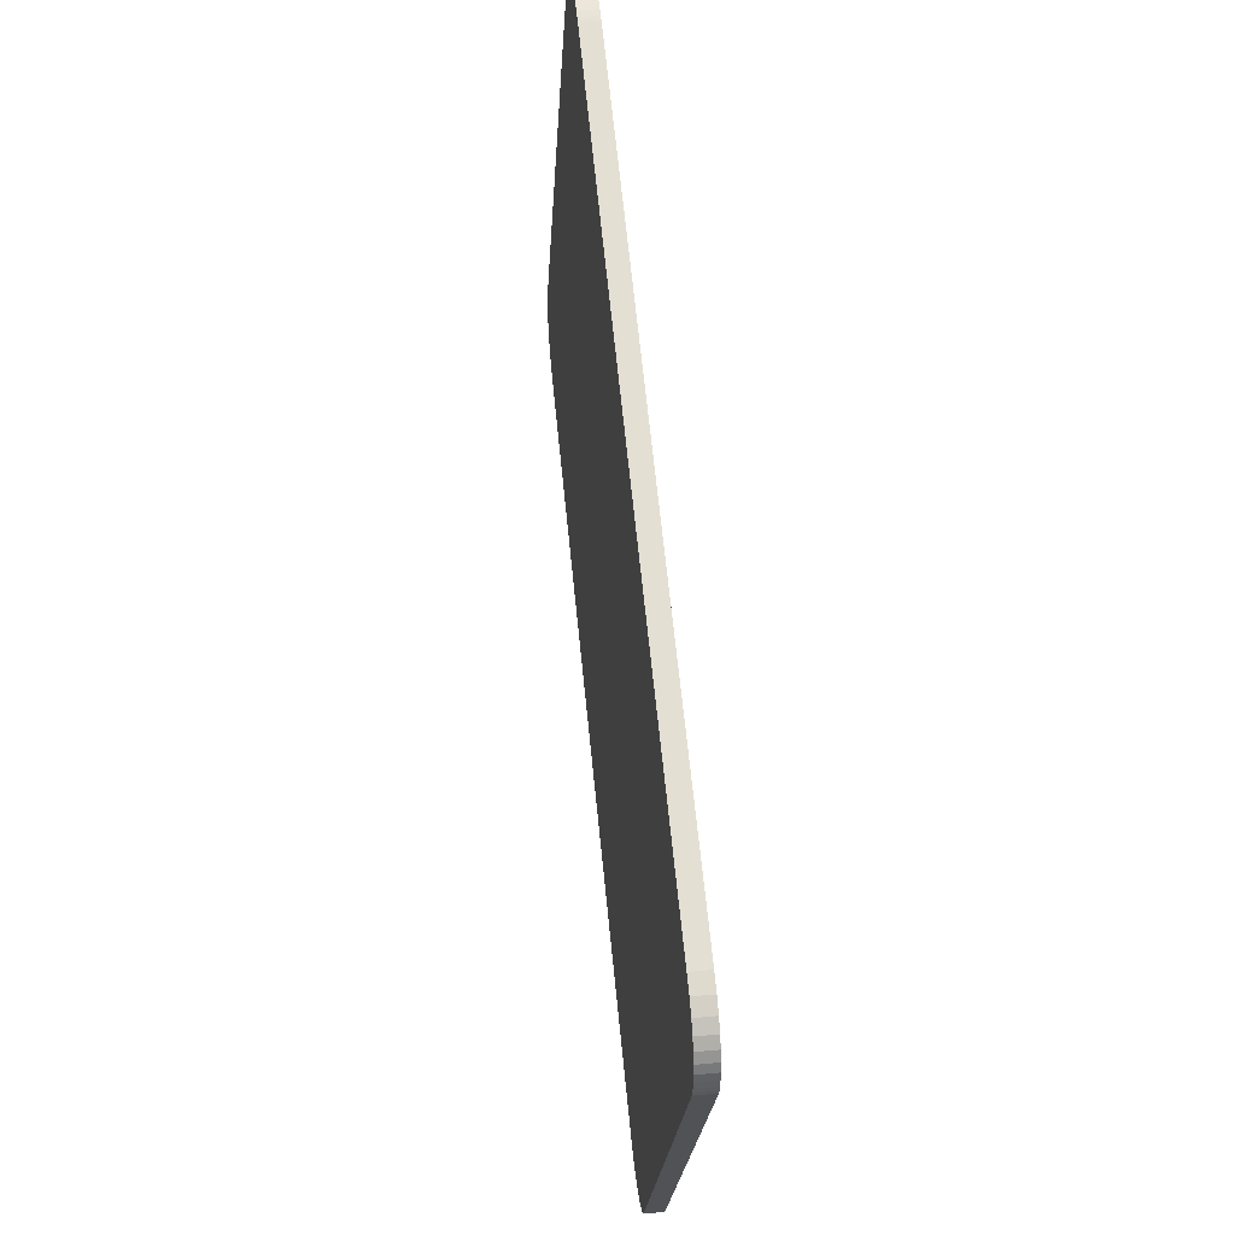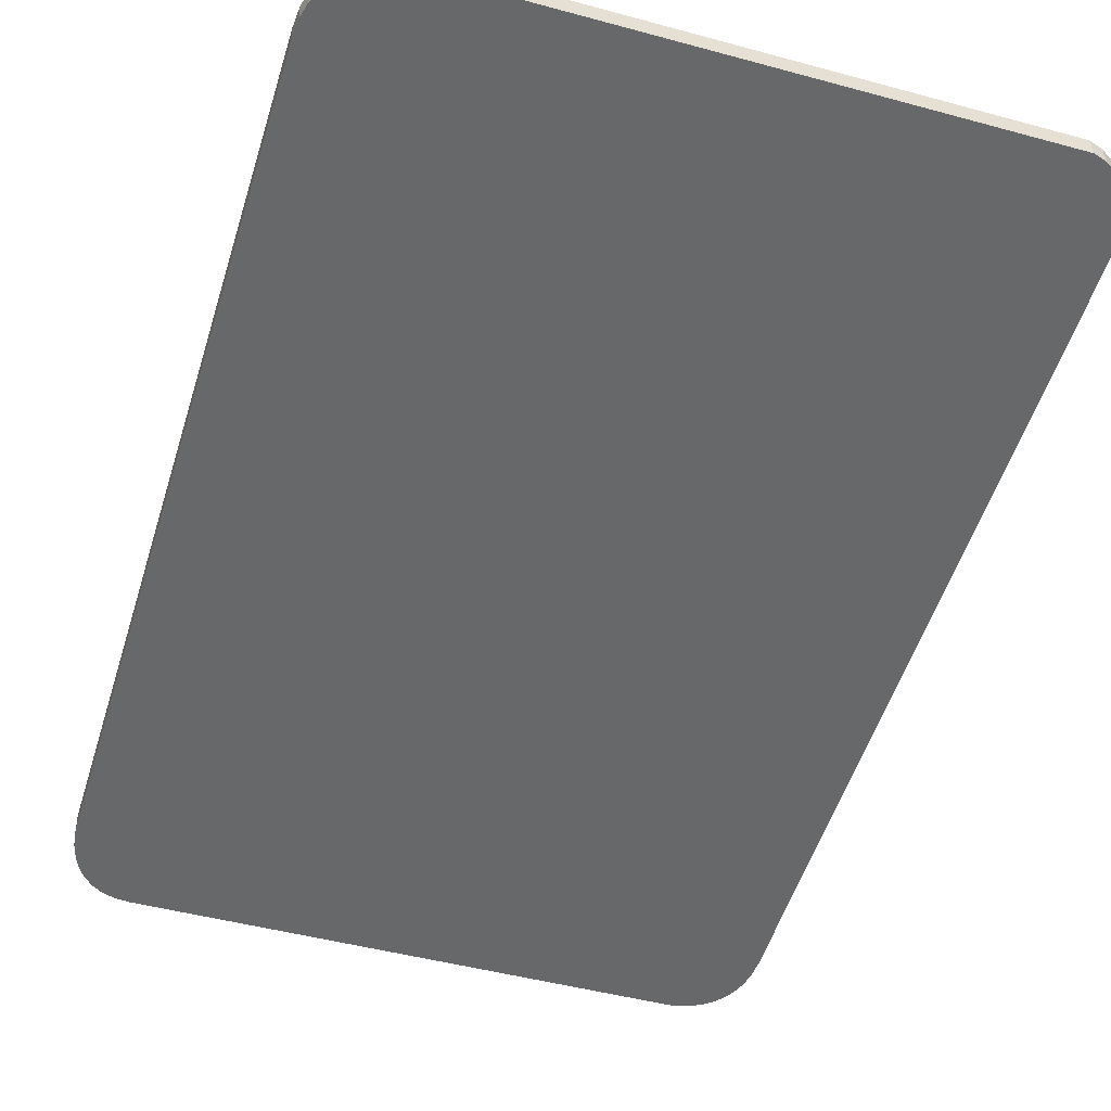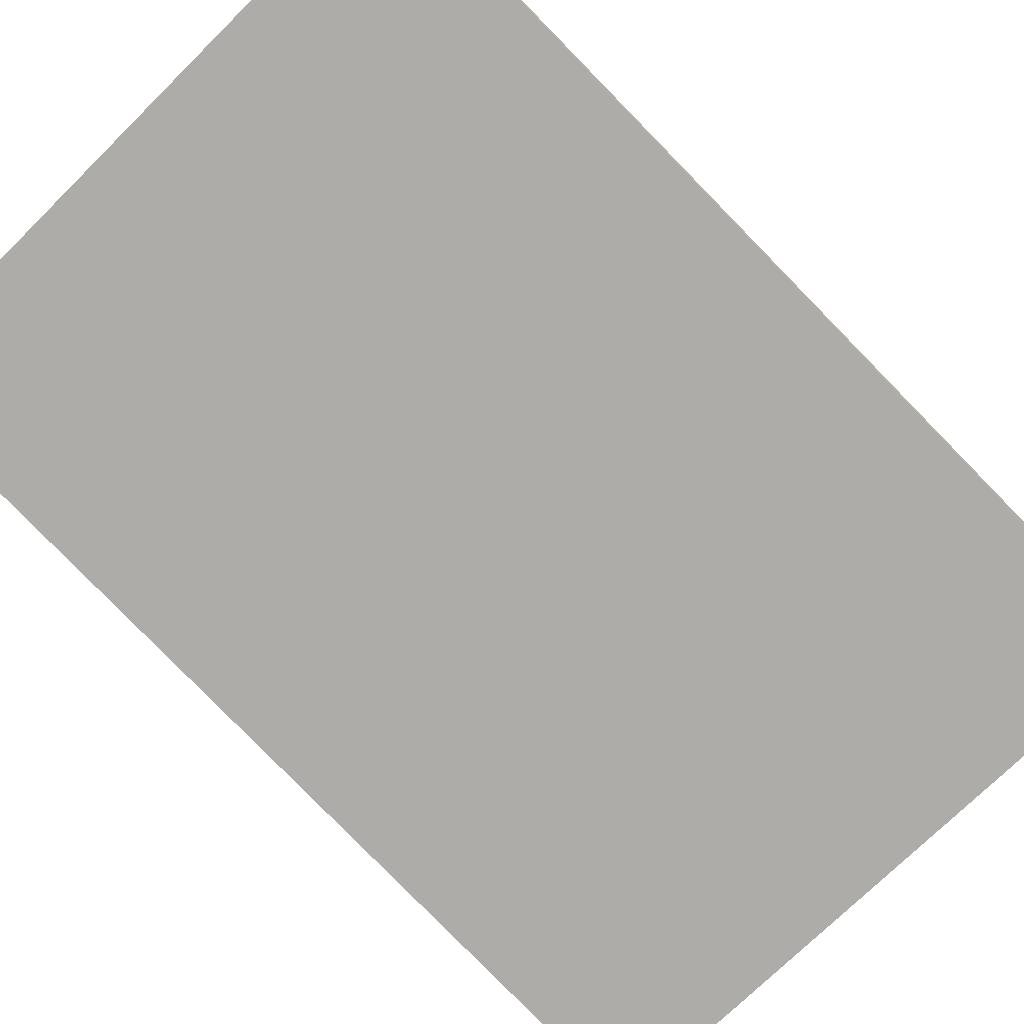
<metadata>
{"format":"obj","ext":"obj","renderer":"f3d","projection":"perspective","resolution":1024,"background":"white","views":[{"elev":-21.1,"azim":-93.2,"up":"+Y"},{"elev":-46.6,"azim":-18.2,"up":"+Z"},{"elev":-73.3,"azim":43.7,"up":"+Z"}]}
</metadata>
<code>
o BM_pantherLid
v 40.02 97.42 -105.2
v 39.23 97.55 -105.2
v 38.71 97.61 -105.2
v 38.71 97.91 -102.3
v 38.71 97.61 -105.2
v 39.23 97.55 -105.2
v 40.02 97.42 -105.2
v 40.02 97.71 -102.3
v 39.23 97.55 -105.2
v 41 97.15 -105.2
v 41.01 97.45 -102.3
v 40.02 97.42 -105.2
v 42.12 96.73 -105.1
v 42.12 97.03 -102.2
v 41 97.15 -105.2
v 39.24 97.85 -102.3
v 38.71 97.91 -102.3
v 39.23 97.55 -105.2
v 40.02 97.71 -102.3
v 39.24 97.85 -102.3
v 39.23 97.55 -105.2
v 41.01 97.45 -102.3
v 40.02 97.71 -102.3
v 40.02 97.42 -105.2
v 42.12 97.03 -102.2
v 41.01 97.45 -102.3
v 41 97.15 -105.2
v 43.3 96.11 -105.1
v 43.3 96.41 -102.2
v 42.12 96.73 -105.1
v 38.71 97.91 -102.3
v 39.24 97.85 -102.3
v 40.02 97.71 -102.3
v 43.3 96.41 -102.2
v 42.12 97.03 -102.2
v 42.12 96.73 -105.1
v 46.53 92.67 -104.7
v 43.3 96.11 -105.1
v 42.12 96.73 -105.1
v 44.47 95.25 -105
v 44.47 95.55 -102.1
v 43.3 96.11 -105.1
v 40.02 97.42 -105.2
v 38.71 97.61 -105.2
v 47.29 90.87 -104.6
v 44.47 95.55 -102.1
v 43.3 96.41 -102.2
v 43.3 96.11 -105.1
v 47.29 90.87 -104.6
v 41 97.15 -105.2
v 40.02 97.42 -105.2
v 47.29 90.87 -104.6
v 42.12 96.73 -105.1
v 41 97.15 -105.2
v 46.53 92.67 -104.7
v 44.47 95.25 -105
v 43.3 96.11 -105.1
v 42.12 97.03 -102.2
v 43.3 96.41 -102.2
v 44.47 95.55 -102.1
v 46.54 92.97 -101.8
v 40.02 97.71 -102.3
v 41.01 97.45 -102.3
v 45.57 94.12 -104.9
v 45.58 94.42 -102
v 44.47 95.25 -105
v 46.54 92.97 -101.8
v 41.01 97.45 -102.3
v 42.12 97.03 -102.2
v 46.53 92.67 -104.7
v 45.57 94.12 -104.9
v 44.47 95.25 -105
v 45.58 94.42 -102
v 44.47 95.55 -102.1
v 44.47 95.25 -105
v 42.12 97.03 -102.2
v 44.47 95.55 -102.1
v 46.54 92.97 -101.8
v 42.12 96.73 -105.1
v 47.29 90.87 -104.6
v 46.53 92.67 -104.7
v 47.78 88.98 -101.4
v 38.71 97.91 -102.3
v 40.02 97.71 -102.3
v 46.54 92.97 -101.8
v 45.58 94.42 -102
v 45.57 94.12 -104.9
v 46.53 92.67 -104.7
v 46.54 92.97 -101.8
v 45.57 94.12 -104.9
v 44.47 95.55 -102.1
v 45.58 94.42 -102
v 46.54 92.97 -101.8
v 38.71 97.91 -102.3
v -38.29 99.34 -102.3
v 38.71 97.61 -105.2
v 40.02 97.71 -102.3
v 46.54 92.97 -101.8
v 47.3 91.17 -101.6
v 38.71 97.61 -105.2
v 47.77 88.68 -104.3
v 47.29 90.87 -104.6
v 46.54 92.97 -101.8
v 46.53 92.67 -104.7
v 47.29 90.87 -104.6
v 40.02 97.71 -102.3
v 47.3 91.17 -101.6
v 47.78 88.98 -101.4
v 47.3 91.17 -101.6
v 46.54 92.97 -101.8
v 47.29 90.87 -104.6
v 38.71 97.61 -105.2
v 47.91 86.07 -104.1
v 47.77 88.68 -104.3
v 47.91 86.07 -104.1
v 38.71 97.61 -105.2
v -38.29 99.04 -105.2
v -38.29 99.34 -102.3
v -38.29 99.04 -105.2
v 38.71 97.61 -105.2
v 47.78 88.98 -101.4
v 47.3 91.17 -101.6
v 47.29 90.87 -104.6
v 38.71 97.91 -102.3
v 47.78 88.98 -101.4
v 47.92 86.36 -101.1
v 47.77 88.68 -104.3
v 47.78 88.98 -101.4
v 47.29 90.87 -104.6
v 47.92 86.36 -101.1
v -38.29 99.34 -102.3
v 38.71 97.91 -102.3
v 47.78 88.98 -101.4
v 47.77 88.68 -104.3
v 47.91 86.07 -104.1
v 47.92 86.36 -101.1
v 47.78 88.98 -101.4
v 47.91 86.07 -104.1
v -40.5 99.15 -102.3
v -40.51 98.86 -105.2
v -38.29 99.04 -105.2
v -38.29 99.34 -102.3
v -40.5 99.15 -102.3
v -38.29 99.04 -105.2
v -40.51 98.86 -105.2
v -40.5 99.15 -102.3
v -42.36 98.27 -105.1
v -40.51 98.86 -105.2
v -42.36 98.27 -105.1
v -43.88 97.37 -105.1
v -40.5 99.15 -102.3
v -42.35 98.57 -102.2
v -42.36 98.27 -105.1
v -40.51 98.86 -105.2
v -46.07 94.9 -104.8
v -38.29 99.04 -105.2
v -42.36 98.27 -105.1
v -42.35 98.57 -102.2
v -43.88 97.37 -105.1
v -40.51 98.86 -105.2
v -43.88 97.37 -105.1
v -45.11 96.22 -104.9
v -43.87 97.66 -102.1
v -42.35 98.57 -102.2
v -40.5 99.15 -102.3
v -42.35 98.57 -102.2
v -43.87 97.66 -102.1
v -43.88 97.37 -105.1
v -46.07 95.2 -101.9
v -40.5 99.15 -102.3
v -38.29 99.34 -102.3
v -40.51 98.86 -105.2
v -45.11 96.22 -104.9
v -46.07 94.9 -104.8
v -40.5 99.15 -102.3
v -45.1 96.51 -102
v -43.87 97.66 -102.1
v -43.87 97.66 -102.1
v -45.1 96.51 -102
v -43.88 97.37 -105.1
v -45.1 96.51 -102
v -45.11 96.22 -104.9
v -43.88 97.37 -105.1
v 47.91 86.07 -104.1
v -38.29 99.04 -105.2
v -48.11 87.84 -104.1
v -38.29 99.04 -105.2
v -46.07 94.9 -104.8
v -46.8 93.51 -104.7
v -40.5 99.15 -102.3
v -46.07 95.2 -101.9
v -45.1 96.51 -102
v -38.29 99.04 -105.2
v -46.8 93.51 -104.7
v -47.34 92.11 -104.5
v -45.1 96.51 -102
v -46.07 95.2 -101.9
v -45.11 96.22 -104.9
v -38.29 99.34 -102.3
v 47.92 86.36 -101.1
v -48.1 88.14 -101.2
v -38.29 99.34 -102.3
v -46.8 93.81 -101.7
v -46.07 95.2 -101.9
v -46.07 95.2 -101.9
v -46.07 94.9 -104.8
v -45.11 96.22 -104.9
v -38.29 99.04 -105.2
v -47.34 92.11 -104.5
v -47.7 90.79 -104.4
v -38.29 99.34 -102.3
v -47.33 92.41 -101.6
v -46.8 93.81 -101.7
v -46.07 94.9 -104.8
v -46.07 95.2 -101.9
v -46.8 93.51 -104.7
v -38.29 99.04 -105.2
v -47.7 90.79 -104.4
v -47.93 89.62 -104.3
v -46.07 95.2 -101.9
v -46.8 93.81 -101.7
v -46.8 93.51 -104.7
v -38.29 99.34 -102.3
v -47.69 91.08 -101.5
v -47.33 92.41 -101.6
v -38.29 99.04 -105.2
v -47.93 89.62 -104.3
v -48.05 88.68 -104.2
v -46.8 93.51 -104.7
v -46.8 93.81 -101.7
v -47.34 92.11 -104.5
v -47.69 91.08 -101.5
v -38.29 99.34 -102.3
v -47.92 89.91 -101.3
v -48.05 88.68 -104.2
v -48.1 88.07 -104.1
v -38.29 99.04 -105.2
v -38.29 99.04 -105.2
v -48.1 88.07 -104.1
v -48.11 87.84 -104.1
v -46.8 93.81 -101.7
v -47.33 92.41 -101.6
v -47.34 92.11 -104.5
v -38.29 99.34 -102.3
v -48.04 88.98 -101.2
v -47.92 89.91 -101.3
v -38.29 99.34 -102.3
v -48.09 88.36 -101.2
v -48.04 88.98 -101.2
v -38.29 99.34 -102.3
v -48.1 88.14 -101.2
v -48.09 88.36 -101.2
v -47.33 92.41 -101.6
v -47.69 91.08 -101.5
v -47.34 92.11 -104.5
v -47.69 91.08 -101.5
v -47.7 90.79 -104.4
v -47.34 92.11 -104.5
v -47.69 91.08 -101.5
v -47.92 89.91 -101.3
v -47.7 90.79 -104.4
v -47.92 89.91 -101.3
v -47.93 89.62 -104.3
v -47.7 90.79 -104.4
v -48.04 88.98 -101.2
v -48.05 88.68 -104.2
v -47.93 89.62 -104.3
v -47.92 89.91 -101.3
v -48.04 88.98 -101.2
v -47.93 89.62 -104.3
v -48.09 88.36 -101.2
v -48.1 88.07 -104.1
v -48.05 88.68 -104.2
v -48.04 88.98 -101.2
v -48.09 88.36 -101.2
v -48.05 88.68 -104.2
v -48.1 88.07 -104.1
v -48.09 88.36 -101.2
v -48.11 87.84 -104.1
v -48.09 88.36 -101.2
v -48.1 88.14 -101.2
v -48.11 87.84 -104.1
v 45.71 -33.06 -89.02
v 47.92 86.36 -101.1
v 47.91 86.07 -104.1
v -48.11 87.84 -104.1
v 45.7 -33.36 -91.94
v 47.91 86.07 -104.1
v 47.92 86.36 -101.1
v -50.31 -31.29 -89.03
v -48.1 88.14 -101.2
v -48.1 88.14 -101.2
v -50.31 -31.29 -89.03
v -48.11 87.84 -104.1
v 45.7 -33.36 -91.94
v 45.71 -33.06 -89.02
v 47.91 86.07 -104.1
v -50.31 -31.29 -89.03
v 47.92 86.36 -101.1
v 45.71 -33.06 -89.02
v 45.7 -33.36 -91.94
v -48.11 87.84 -104.1
v -50.32 -31.59 -91.96
v -50.31 -31.29 -89.03
v -50.32 -31.59 -91.96
v -48.11 87.84 -104.1
v 45.64 -34.2 -91.86
v 45.69 -33.58 -91.92
v 45.7 -33.36 -91.94
v 45.71 -33.06 -89.02
v 45.7 -33.36 -91.94
v 45.69 -33.58 -91.92
v 45.7 -33.29 -89
v 45.69 -33.58 -91.92
v 45.64 -34.2 -91.86
v 45.7 -33.29 -89
v 45.71 -33.06 -89.02
v 45.69 -33.58 -91.92
v 45.65 -33.91 -88.93
v 45.7 -33.29 -89
v 45.64 -34.2 -91.86
v 45.71 -33.06 -89.02
v 45.7 -33.29 -89
v 45.65 -33.91 -88.93
v 45.52 -35.13 -91.76
v 45.53 -34.84 -88.84
v 45.64 -34.2 -91.86
v 45.53 -34.84 -88.84
v 45.65 -33.91 -88.93
v 45.64 -34.2 -91.86
v 45.53 -34.84 -88.84
v 45.52 -35.13 -91.76
v 45.29 -36.3 -91.65
v 45.3 -36.01 -88.72
v 45.53 -34.84 -88.84
v 45.29 -36.3 -91.65
v 45.3 -36.01 -88.72
v 45.29 -36.3 -91.65
v 44.93 -37.63 -91.51
v 38.1 -44.38 -90.81
v 45.64 -34.2 -91.86
v 45.7 -33.36 -91.94
v 44.94 -37.33 -88.58
v 45.3 -36.01 -88.72
v 44.93 -37.63 -91.51
v 38.1 -44.38 -90.81
v 45.52 -35.13 -91.76
v 45.64 -34.2 -91.86
v 44.94 -37.33 -88.58
v 44.93 -37.63 -91.51
v 44.4 -39.03 -91.37
v 45.71 -33.06 -89.02
v 45.65 -33.91 -88.93
v 38.11 -44.08 -87.89
v 38.1 -44.38 -90.81
v 45.29 -36.3 -91.65
v 45.52 -35.13 -91.76
v 45.53 -34.84 -88.84
v 38.11 -44.08 -87.89
v 45.65 -33.91 -88.93
v 44.4 -38.73 -88.44
v 44.94 -37.33 -88.58
v 44.4 -39.03 -91.37
v 38.1 -44.38 -90.81
v 44.93 -37.63 -91.51
v 45.29 -36.3 -91.65
v 38.11 -44.08 -87.89
v 45.53 -34.84 -88.84
v 45.3 -36.01 -88.72
v 43.67 -40.12 -88.3
v 44.4 -38.73 -88.44
v 44.4 -39.03 -91.37
v 43.67 -40.42 -91.22
v 43.67 -40.12 -88.3
v 44.4 -39.03 -91.37
v 38.1 -44.38 -90.81
v 44.4 -39.03 -91.37
v 44.93 -37.63 -91.51
v 38.11 -44.08 -87.89
v 45.3 -36.01 -88.72
v 44.94 -37.33 -88.58
v 38.1 -44.38 -90.81
v 43.67 -40.42 -91.22
v 44.4 -39.03 -91.37
v 38.11 -44.08 -87.89
v 44.94 -37.33 -88.58
v 44.4 -38.73 -88.44
v 42.71 -41.44 -88.16
v 43.67 -40.12 -88.3
v 43.67 -40.42 -91.22
v 42.7 -41.73 -91.09
v 42.71 -41.44 -88.16
v 43.67 -40.42 -91.22
v 38.1 -44.38 -90.81
v 42.7 -41.73 -91.09
v 43.67 -40.42 -91.22
v 38.11 -44.08 -87.89
v 44.4 -38.73 -88.44
v 43.67 -40.12 -88.3
v 41.48 -42.59 -88.04
v 42.71 -41.44 -88.16
v 42.7 -41.73 -91.09
v 39.95 -43.79 -90.88
v 41.47 -42.88 -90.97
v 42.7 -41.73 -91.09
v 41.47 -42.88 -90.97
v 41.48 -42.59 -88.04
v 42.7 -41.73 -91.09
v 38.11 -44.08 -87.89
v 43.67 -40.12 -88.3
v 42.71 -41.44 -88.16
v 42.7 -41.73 -91.09
v 38.1 -44.38 -90.81
v 39.95 -43.79 -90.88
v 41.48 -42.59 -88.04
v 41.47 -42.88 -90.97
v 39.95 -43.79 -90.88
v -41.64 -43.07 -90.81
v 45.7 -33.36 -91.94
v -50.32 -31.59 -91.96
v 42.71 -41.44 -88.16
v 41.48 -42.59 -88.04
v 39.96 -43.49 -87.95
v 45.7 -33.36 -91.94
v -41.64 -43.07 -90.81
v 38.1 -44.38 -90.81
v 39.96 -43.49 -87.95
v 41.48 -42.59 -88.04
v 39.95 -43.79 -90.88
v 42.71 -41.44 -88.16
v 39.96 -43.49 -87.95
v 38.11 -44.08 -87.89
v 39.96 -43.49 -87.95
v 39.95 -43.79 -90.88
v 38.1 -44.38 -90.81
v -41.63 -42.78 -87.88
v -50.31 -31.29 -89.03
v 45.71 -33.06 -89.02
v 45.71 -33.06 -89.02
v 38.11 -44.08 -87.89
v -41.63 -42.78 -87.88
v 38.11 -44.08 -87.89
v 39.96 -43.49 -87.95
v 38.1 -44.38 -90.81
v -50.32 -31.59 -91.96
v -50.31 -31.29 -89.03
v -50.18 -34.2 -91.69
v -50.31 -31.29 -89.03
v -50.17 -33.91 -88.76
v -50.18 -34.2 -91.69
v -50.18 -34.2 -91.69
v -50.17 -33.91 -88.76
v -49.7 -36.39 -91.47
v -41.63 -42.78 -87.88
v 38.11 -44.08 -87.89
v 38.1 -44.38 -90.81
v -41.64 -43.07 -90.81
v -50.32 -31.59 -91.96
v -50.18 -34.2 -91.69
v -50.17 -33.91 -88.76
v -49.69 -36.09 -88.54
v -49.7 -36.39 -91.47
v -41.63 -42.78 -87.88
v -50.17 -33.91 -88.76
v -50.31 -31.29 -89.03
v -49.7 -36.39 -91.47
v -49.69 -36.09 -88.54
v -48.94 -38.19 -91.29
v -41.64 -43.07 -90.81
v -50.18 -34.2 -91.69
v -49.7 -36.39 -91.47
v -49.69 -36.09 -88.54
v -48.93 -37.89 -88.36
v -48.94 -38.19 -91.29
v -45.7 -41.63 -90.95
v -49.7 -36.39 -91.47
v -48.94 -38.19 -91.29
v -41.64 -43.07 -90.81
v -41.63 -42.78 -87.88
v 38.1 -44.38 -90.81
v -41.63 -42.78 -87.88
v -49.69 -36.09 -88.54
v -50.17 -33.91 -88.76
v -48.94 -38.19 -91.29
v -48.93 -37.89 -88.36
v -47.98 -39.64 -91.14
v -45.7 -41.63 -90.95
v -48.94 -38.19 -91.29
v -47.98 -39.64 -91.14
v -49.7 -36.39 -91.47
v -45.7 -41.63 -90.95
v -44.52 -42.25 -90.88
v -48.93 -37.89 -88.36
v -47.97 -39.34 -88.22
v -47.98 -39.64 -91.14
v -49.7 -36.39 -91.47
v -44.52 -42.25 -90.88
v -43.41 -42.67 -90.84
v -43.4 -42.37 -87.92
v -48.93 -37.89 -88.36
v -49.69 -36.09 -88.54
v -49.7 -36.39 -91.47
v -43.41 -42.67 -90.84
v -41.64 -43.07 -90.81
v -47.98 -39.64 -91.14
v -46.87 -40.77 -91.03
v -45.7 -41.63 -90.95
v -46.87 -40.47 -88.1
v -46.87 -40.77 -91.03
v -47.98 -39.64 -91.14
v -47.97 -39.34 -88.22
v -46.87 -40.47 -88.1
v -47.98 -39.64 -91.14
v -45.7 -41.33 -88.02
v -47.97 -39.34 -88.22
v -48.93 -37.89 -88.36
v -46.87 -40.77 -91.03
v -46.87 -40.47 -88.1
v -45.7 -41.63 -90.95
v -43.4 -42.37 -87.92
v -49.69 -36.09 -88.54
v -41.63 -42.78 -87.88
v -48.93 -37.89 -88.36
v -44.52 -41.95 -87.96
v -45.7 -41.33 -88.02
v -45.7 -41.33 -88.02
v -46.87 -40.47 -88.1
v -47.97 -39.34 -88.22
v -45.7 -41.63 -90.95
v -45.7 -41.33 -88.02
v -44.52 -42.25 -90.88
v -44.52 -41.95 -87.96
v -48.93 -37.89 -88.36
v -43.4 -42.37 -87.92
v -46.87 -40.47 -88.1
v -45.7 -41.33 -88.02
v -45.7 -41.63 -90.95
v -43.41 -42.67 -90.84
v -42.42 -42.93 -90.82
v -41.64 -43.07 -90.81
v -44.52 -42.25 -90.88
v -44.52 -41.95 -87.96
v -43.41 -42.67 -90.84
v -45.7 -41.33 -88.02
v -44.52 -41.95 -87.96
v -44.52 -42.25 -90.88
v -42.42 -42.64 -87.89
v -42.42 -42.93 -90.82
v -43.41 -42.67 -90.84
v -41.63 -42.78 -87.88
v -41.64 -43.07 -90.81
v -42.42 -42.93 -90.82
v -44.52 -41.95 -87.96
v -43.4 -42.37 -87.92
v -43.41 -42.67 -90.84
v -43.4 -42.37 -87.92
v -42.42 -42.64 -87.89
v -43.41 -42.67 -90.84
v -42.42 -42.64 -87.89
v -41.63 -42.78 -87.88
v -42.42 -42.93 -90.82
v -41.63 -42.78 -87.88
v -42.42 -42.64 -87.89
v -43.4 -42.37 -87.92
f 3 2 1
f 6 5 4
f 9 8 7
f 12 11 10
f 15 14 13
f 18 17 16
f 21 20 19
f 24 23 22
f 27 26 25
f 30 29 28
f 33 32 31
f 36 35 34
f 39 38 37
f 42 41 40
f 45 44 43
f 48 47 46
f 51 50 49
f 54 53 52
f 57 56 55
f 60 59 58
f 63 62 61
f 66 65 64
f 69 68 67
f 72 71 70
f 75 74 73
f 78 77 76
f 81 80 79
f 84 83 82
f 87 86 85
f 90 89 88
f 93 92 91
f 96 95 94
f 99 98 97
f 102 101 100
f 105 104 103
f 108 107 106
f 111 110 109
f 114 113 112
f 117 116 115
f 120 119 118
f 123 122 121
f 126 125 124
f 129 128 127
f 132 131 130
f 135 134 133
f 138 137 136
f 141 140 139
f 144 143 142
f 147 146 145
f 150 149 148
f 153 152 151
f 156 155 154
f 159 158 157
f 162 161 160
f 165 164 163
f 168 167 166
f 171 170 169
f 174 173 172
f 177 176 175
f 180 179 178
f 183 182 181
f 186 185 184
f 189 188 187
f 192 191 190
f 195 194 193
f 198 197 196
f 201 200 199
f 204 203 202
f 207 206 205
f 210 209 208
f 213 212 211
f 216 215 214
f 219 218 217
f 222 221 220
f 225 224 223
f 228 227 226
f 231 230 229
f 234 233 232
f 237 236 235
f 240 239 238
f 243 242 241
f 246 245 244
f 249 248 247
f 252 251 250
f 255 254 253
f 258 257 256
f 261 260 259
f 264 263 262
f 267 266 265
f 270 269 268
f 273 272 271
f 276 275 274
f 279 278 277
f 282 281 280
f 285 284 283
f 288 287 286
f 291 290 289
f 294 293 292
f 297 296 295
f 300 299 298
f 303 302 301
f 306 305 304
f 309 308 307
f 312 311 310
f 315 314 313
f 318 317 316
f 321 320 319
f 324 323 322
f 327 326 325
f 330 329 328
f 333 332 331
f 336 335 334
f 339 338 337
f 342 341 340
f 345 344 343
f 348 347 346
f 351 350 349
f 354 353 352
f 357 356 355
f 360 359 358
f 363 362 361
f 366 365 364
f 369 368 367
f 372 371 370
f 375 374 373
f 378 377 376
f 381 380 379
f 384 383 382
f 387 386 385
f 390 389 388
f 393 392 391
f 396 395 394
f 399 398 397
f 402 401 400
f 405 404 403
f 408 407 406
f 411 410 409
f 414 413 412
f 417 416 415
f 420 419 418
f 423 422 421
f 426 425 424
f 429 428 427
f 432 431 430
f 435 434 433
f 438 437 436
f 441 440 439
f 444 443 442
f 447 446 445
f 450 449 448
f 453 452 451
f 456 455 454
f 459 458 457
f 462 461 460
f 465 464 463
f 468 467 466
f 471 470 469
f 474 473 472
f 477 476 475
f 480 479 478
f 483 482 481
f 486 485 484
f 489 488 487
f 492 491 490
f 495 494 493
f 498 497 496
f 501 500 499
f 504 503 502
f 507 506 505
f 510 509 508
f 513 512 511
f 516 515 514
f 519 518 517
f 522 521 520
f 525 524 523
f 528 527 526
f 531 530 529
f 534 533 532
f 537 536 535
f 540 539 538
f 543 542 541
f 546 545 544
f 549 548 547
f 552 551 550
f 555 554 553
f 558 557 556
f 561 560 559
f 564 563 562

</code>
